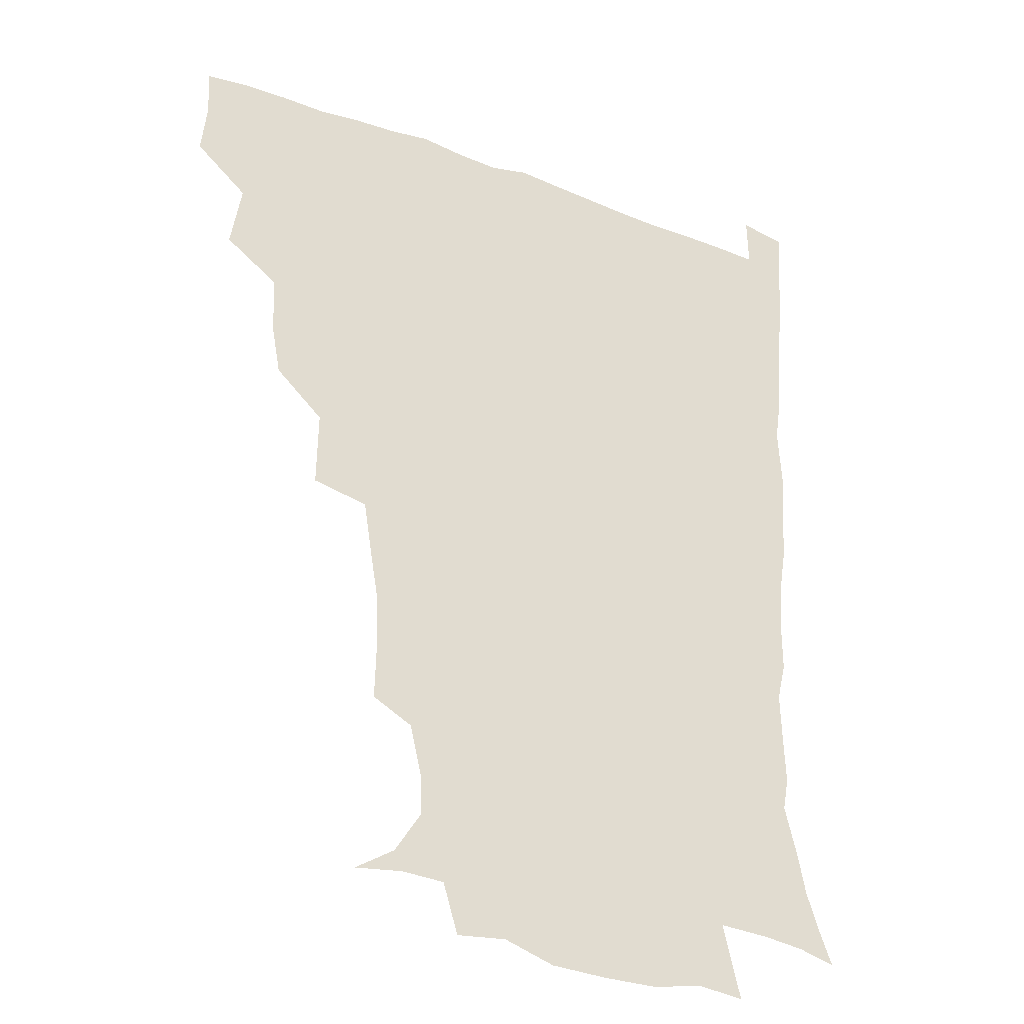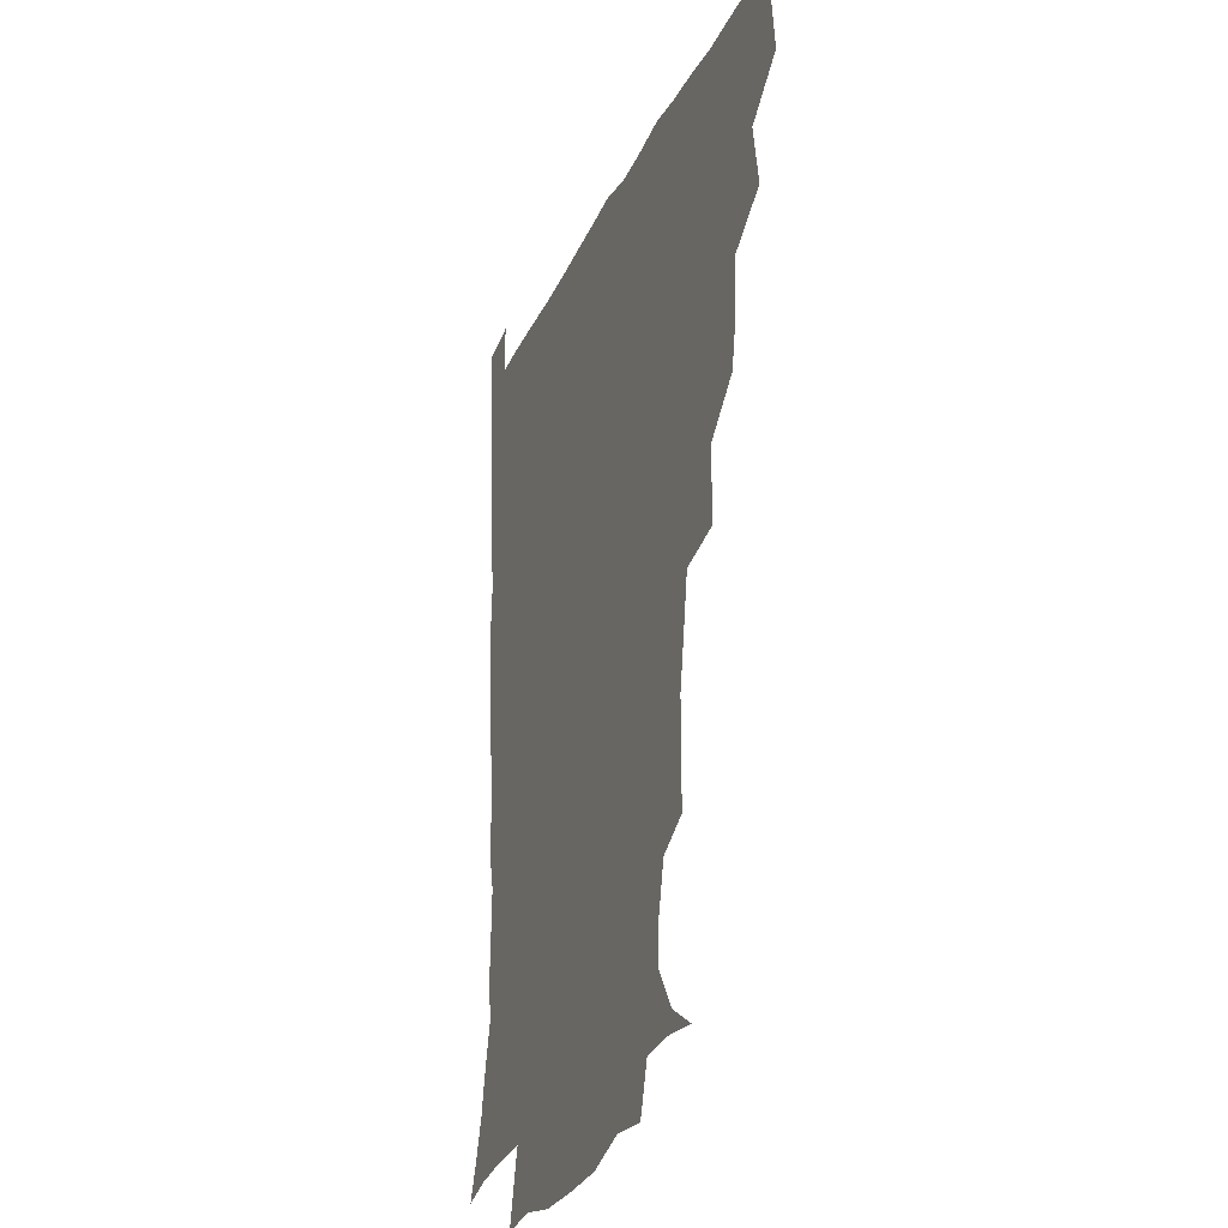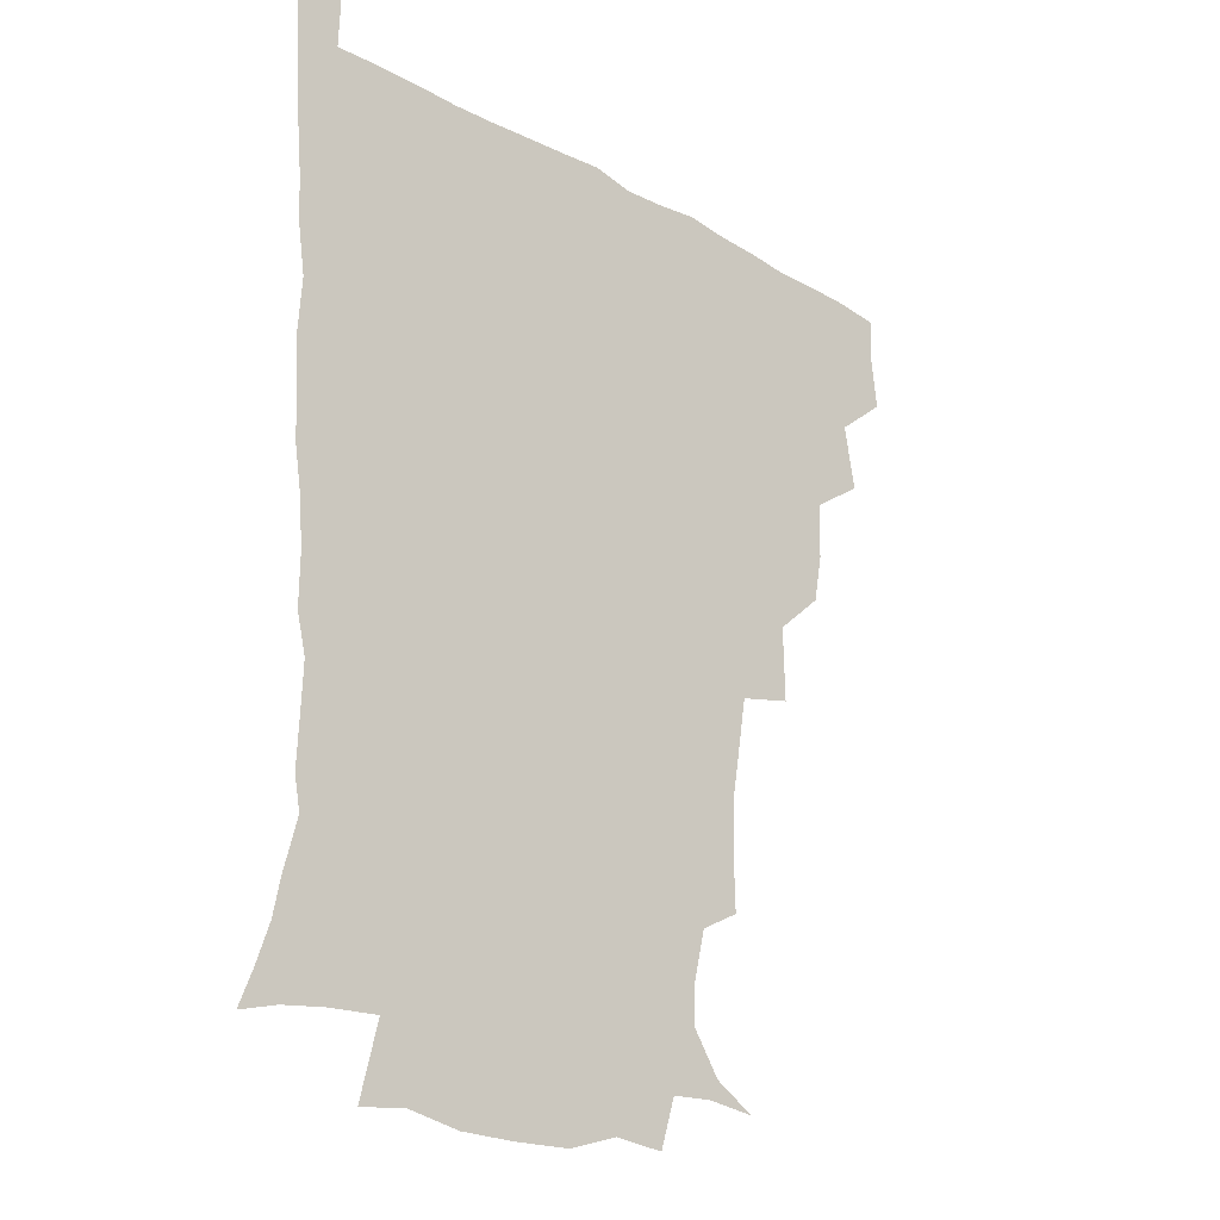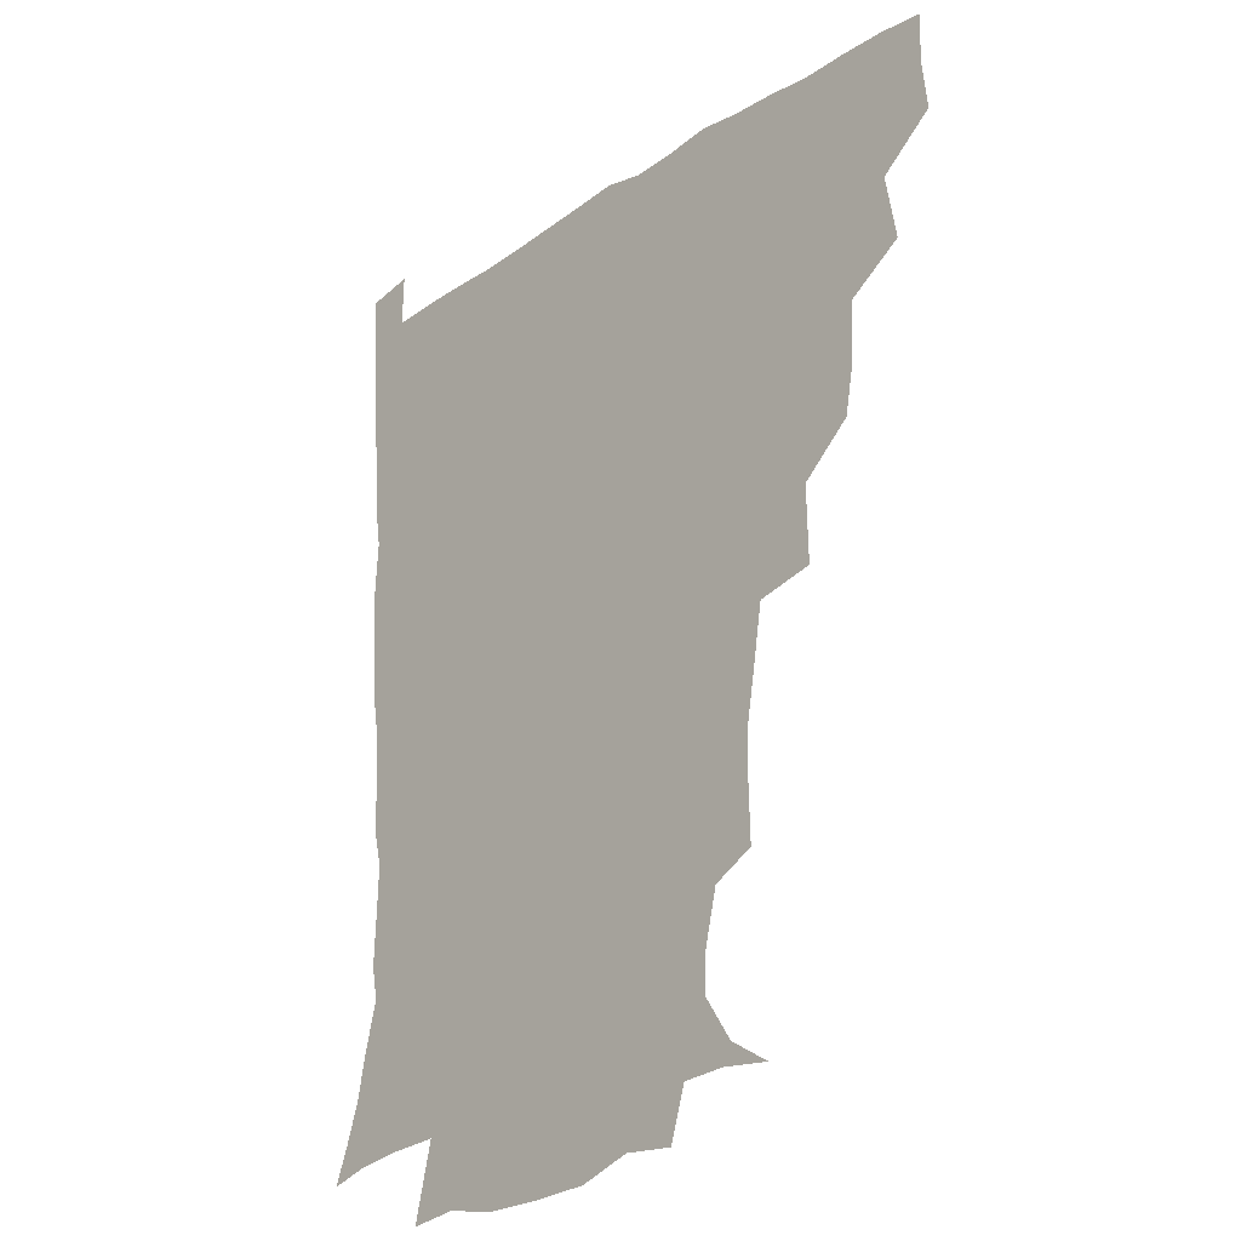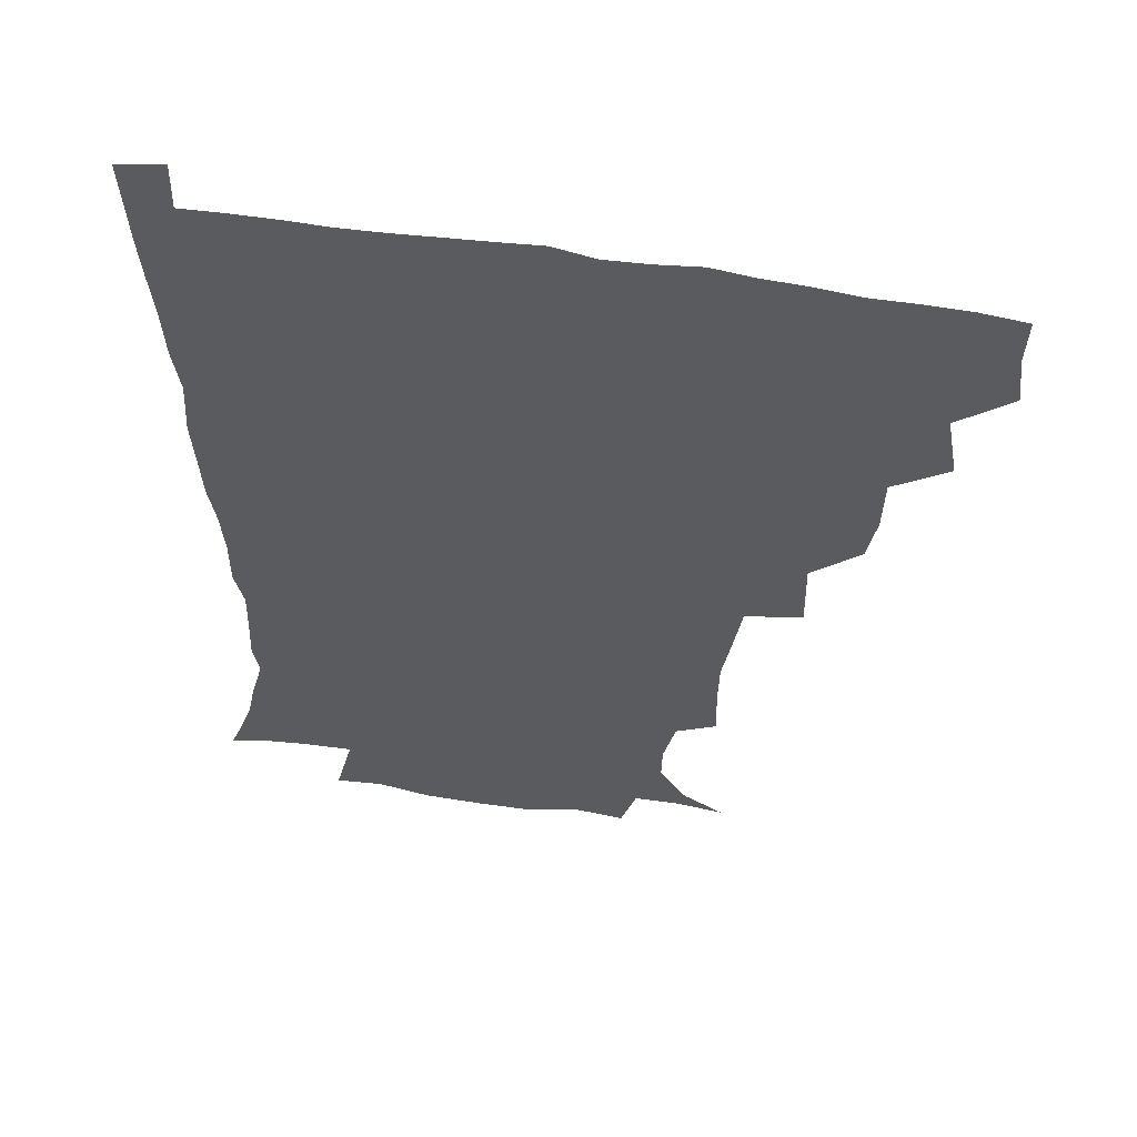
<metadata>
{"format":"obj","ext":"obj","renderer":"f3d","projection":"perspective","resolution":1024,"background":"white","views":[{"elev":-29.2,"azim":-28.9,"up":"+Y"},{"elev":-26.4,"azim":-110.6,"up":"+Y"},{"elev":-23.7,"azim":136.5,"up":"+Y"},{"elev":-24.0,"azim":-132.6,"up":"+Y"},{"elev":55.6,"azim":-169.9,"up":"+Y"}]}
</metadata>
<code>
v 435.5 402.4 0
v 437.5 419.8 0
v 436.8 435.3 0
v 449.2 366 0
v 453.1 387.9 0
v 452.2 403.9 0
v 453.1 420.1 0
v 451.8 436.9 0
v 471 317.8 0
v 467.9 334.3 0
v 467.4 353.6 0
v 469.7 374.7 0
v 469.1 390.2 0
v 468.4 405.4 0
v 468 420.4 0
v 467 437.2 0
v 486.8 277.8 0
v 487.3 303.2 0
v 486.3 326.4 0
v 485.2 343.2 0
v 485.4 361.1 0
v 484.8 376.4 0
v 484.2 391.3 0
v 483.6 405.9 0
v 482.9 420.8 0
v 482.2 436.8 0
v 511.6 202.1 0
v 512.2 221 0
v 511.8 238 0
v 509.3 252.2 0
v 505.9 273.5 0
v 502.9 293.5 0
v 501.6 312 0
v 499.6 327.5 0
v 499.3 344.4 0
v 499.9 362.1 0
v 499.7 377.3 0
v 499 391.8 0
v 498.4 406.1 0
v 497.8 420.4 0
v 497 438.3 0
v 506.8 141.6 0
v 520.6 149.9 0
v 529.9 163.9 0
v 529.6 177.4 0
v 525.5 194.6 0
v 525.5 216.6 0
v 524.4 233.3 0
v 522.8 248.7 0
v 520.5 265.3 0
v 518.4 283.2 0
v 517.3 301.1 0
v 517.2 319.1 0
v 516.6 334.2 0
v 515 348.1 0
v 515.3 364.2 0
v 514.5 378 0
v 513.6 392.1 0
v 512.9 406.5 0
v 512.2 421 0
v 511.5 438.8 0
v 523.7 143.4 0
v 534.9 155.6 0
v 540.1 172.5 0
v 538.7 188.9 0
v 537 204.8 0
v 538 226.2 0
v 535.8 239.6 0
v 534.4 254.6 0
v 533 271.5 0
v 531.3 286.2 0
v 531 304.6 0
v 530.5 318.9 0
v 530.4 335.5 0
v 529.7 349.7 0
v 529.4 364.1 0
v 529.8 378.7 0
v 528.3 392.5 0
v 527.9 406.7 0
v 526.9 422.2 0
v 525.8 440.5 0
v 538.6 142.3 0
v 550.1 163.9 0
v 551.5 181.2 0
v 550 195.4 0
v 549.9 213.6 0
v 549.9 231.2 0
v 548.3 244.7 0
v 547.6 260.8 0
v 545.9 273.8 0
v 545 289.4 0
v 544.2 303.8 0
v 544.6 321.4 0
v 544.6 336.4 0
v 544 350.2 0
v 543.6 364 0
v 544 378.7 0
v 543.4 392.3 0
v 543.1 406.1 0
v 542 421.4 0
v 540.7 438.7 0
v 543.8 125.4 0
v 557.1 148.7 0
v 562.3 166.9 0
v 562.9 185.4 0
v 562.6 200.7 0
v 562.2 216.8 0
v 562.1 232.4 0
v 560.7 246.8 0
v 560.1 262 0
v 559.4 276.7 0
v 558.5 291.2 0
v 559.3 308.5 0
v 558.3 321.1 0
v 558.9 338 0
v 558.3 350.6 0
v 558.7 365.3 0
v 558.2 378.7 0
v 557.6 392.5 0
v 557.4 406.3 0
v 556.8 420.8 0
v 555.4 437.8 0
v 561.5 126.8 0
v 572.1 150.4 0
v 575.2 170.6 0
v 575.4 185.6 0
v 574.9 202 0
v 573.6 219.8 0
v 575.4 236.1 0
v 573.5 248.3 0
v 573.3 263.7 0
v 572.9 277.4 0
v 572.4 291.9 0
v 572.6 309.3 0
v 573 324 0
v 572.7 337.5 0
v 572.6 351.1 0
v 573.1 366 0
v 572.4 379 0
v 572.5 392.7 0
v 571.8 406.8 0
v 571 421.3 0
v 569.4 440.5 0
v 579.2 120.9 0
v 586.6 151.4 0
v 587.7 170.5 0
v 588.1 187.3 0
v 588 204.5 0
v 586.8 217.1 0
v 586 238.9 0
v 586.9 250.6 0
v 587 264 0
v 586.6 279.1 0
v 586.3 293.4 0
v 586.3 309.6 0
v 586.5 324.3 0
v 586.8 337.7 0
v 586.7 350.9 0
v 587 365.6 0
v 587 379.1 0
v 586.9 392.8 0
v 586.7 406.6 0
v 585.4 422.3 0
v 583.8 439.2 0
v 599.1 119.8 0
v 600.8 151 0
v 600.6 170.7 0
v 600.7 188.7 0
v 600.6 204.7 0
v 601.4 217.5 0
v 600.3 232 0
v 599.9 246.5 0
v 599.3 264.6 0
v 599.8 279.8 0
v 599.9 294.1 0
v 599.9 309.6 0
v 600.4 322.8 0
v 600.6 338.3 0
v 601 351.7 0
v 601.3 365.8 0
v 601.6 379.4 0
v 601.5 393.1 0
v 601.1 407.3 0
v 600.1 422.4 0
v 598.4 438.2 0
v 618.3 119.6 0
v 615.3 150.8 0
v 614.4 169 0
v 613.2 187.6 0
v 612.9 203.5 0
v 613.6 220 0
v 612.9 234.8 0
v 612.9 251.1 0
v 613 264.3 0
v 612.7 279.9 0
v 613.2 294.1 0
v 613.4 308.3 0
v 614 323.8 0
v 614.3 337.4 0
v 614.9 352.3 0
v 615.4 366.1 0
v 615.9 379.5 0
v 616.6 393.2 0
v 616.7 406.8 0
v 615.6 421.6 0
v 613.9 437 0
v 636.5 122.7 0
v 630.9 147.7 0
v 627.5 169.2 0
v 626.4 185.6 0
v 625.2 202.9 0
v 625.3 220 0
v 625.2 234.9 0
v 625.4 249 0
v 625.9 264.4 0
v 626.2 277.7 0
v 626.3 292.9 0
v 627 306.3 0
v 626.7 324.6 0
v 627.8 337.4 0
v 628.3 352.6 0
v 629.3 365.4 0
v 630 379.3 0
v 630.6 393.1 0
v 631 407 0
v 631.1 421 0
v 629.7 436.2 0
v 652.8 120.5 0
v 646.6 145.7 0
v 642.2 164.8 0
v 638.8 184.6 0
v 637.6 201.2 0
v 637 218.1 0
v 637.7 232 0
v 638.9 243.9 0
v 637.6 263 0
v 638.8 276.4 0
v 639.1 291.3 0
v 641.1 303.2 0
v 640.6 320.3 0
v 641.5 334.7 0
v 641.3 351.5 0
v 643 364.4 0
v 643.8 380.5 0
v 644.7 393.2 0
v 645.3 407 0
v 645.7 421 0
v 644.8 436.4 0
v 664.4 144.5 0
v 655.7 164.3 0
v 652.4 180.6 0
v 650.3 197.1 0
v 649.2 213.6 0
v 649.3 229.1 0
v 650.4 242.6 0
v 651 257.1 0
v 651.3 273 0
v 652.6 286.6 0
v 653 303.2 0
v 653.7 317.9 0
v 655.6 331.1 0
v 655.9 347 0
v 656.7 362.4 0
v 657 379.1 0
v 658.4 392.9 0
v 659.6 406.7 0
v 660.2 421 0
v 660.1 436.2 0
v 679.1 142.4 0
v 671.4 158.8 0
v 666.3 175.3 0
v 663.8 190.5 0
v 662 206.1 0
v 661.9 221.6 0
v 662.2 236.6 0
v 663.1 251.1 0
v 664.3 266.1 0
v 664.5 282.7 0
v 665.8 297.8 0
v 668.5 310.7 0
v 668.2 328.3 0
v 668.3 345.1 0
v 669.8 360 0
v 671.2 375.4 0
v 672.8 390.6 0
v 673.9 406.1 0
v 674.9 420.6 0
v 675.5 435.4 0
v 675 452.8 0
v 692.3 138.6 0
v 687.6 150.5 0
v 683.1 163.7 0
v 680.5 176.4 0
v 675.8 194.3 0
v 677.9 205.3 0
v 677.2 221.2 0
v 676.6 238.3 0
v 679.7 251.3 0
v 679.5 268.9 0
v 680.8 285.2 0
v 683.2 300 0
v 684 316.6 0
v 684.9 332.9 0
v 683.6 353.3 0
v 685.9 368.9 0
v 686.9 387.2 0
v 688.4 404.1 0
v 689.6 419.7 0
v 690.4 434.9 0
v 691.2 449.9 0
f 5 6 1
f 1 6 2
f 6 7 2
f 2 7 3
f 7 8 3
f 11 12 4
f 4 12 5
f 12 13 5
f 5 13 6
f 13 14 6
f 6 14 7
f 14 15 7
f 7 15 8
f 15 16 8
f 18 19 9
f 9 19 10
f 19 20 10
f 10 20 11
f 20 21 11
f 11 21 12
f 21 22 12
f 12 22 13
f 22 23 13
f 13 23 14
f 23 24 14
f 14 24 15
f 24 25 15
f 15 25 16
f 25 26 16
f 31 32 17
f 17 32 18
f 32 33 18
f 18 33 19
f 33 34 19
f 19 34 20
f 34 35 20
f 20 35 21
f 35 36 21
f 21 36 22
f 36 37 22
f 22 37 23
f 37 38 23
f 23 38 24
f 38 39 24
f 24 39 25
f 39 40 25
f 25 40 26
f 40 41 26
f 46 47 27
f 27 47 28
f 47 48 28
f 28 48 29
f 48 49 29
f 29 49 30
f 49 50 30
f 30 50 31
f 50 51 31
f 31 51 32
f 51 52 32
f 32 52 33
f 52 53 33
f 33 53 34
f 53 54 34
f 34 54 35
f 54 55 35
f 35 55 36
f 55 56 36
f 36 56 37
f 56 57 37
f 37 57 38
f 57 58 38
f 38 58 39
f 58 59 39
f 39 59 40
f 59 60 40
f 40 60 41
f 60 61 41
f 42 62 43
f 62 63 43
f 43 63 44
f 63 64 44
f 44 64 45
f 64 65 45
f 45 65 46
f 65 66 46
f 46 66 47
f 66 67 47
f 47 67 48
f 67 68 48
f 48 68 49
f 68 69 49
f 49 69 50
f 69 70 50
f 50 70 51
f 70 71 51
f 51 71 52
f 71 72 52
f 52 72 53
f 72 73 53
f 53 73 54
f 73 74 54
f 54 74 55
f 74 75 55
f 55 75 56
f 75 76 56
f 56 76 57
f 76 77 57
f 57 77 58
f 77 78 58
f 58 78 59
f 78 79 59
f 59 79 60
f 79 80 60
f 60 80 61
f 80 81 61
f 62 82 63
f 82 83 63
f 63 83 64
f 83 84 64
f 64 84 65
f 84 85 65
f 65 85 66
f 85 86 66
f 66 86 67
f 86 87 67
f 67 87 68
f 87 88 68
f 68 88 69
f 88 89 69
f 69 89 70
f 89 90 70
f 70 90 71
f 90 91 71
f 71 91 72
f 91 92 72
f 72 92 73
f 92 93 73
f 73 93 74
f 93 94 74
f 74 94 75
f 94 95 75
f 75 95 76
f 95 96 76
f 76 96 77
f 96 97 77
f 77 97 78
f 97 98 78
f 78 98 79
f 98 99 79
f 79 99 80
f 99 100 80
f 80 100 81
f 100 101 81
f 102 103 82
f 82 103 83
f 103 104 83
f 83 104 84
f 104 105 84
f 84 105 85
f 105 106 85
f 85 106 86
f 106 107 86
f 86 107 87
f 107 108 87
f 87 108 88
f 108 109 88
f 88 109 89
f 109 110 89
f 89 110 90
f 110 111 90
f 90 111 91
f 111 112 91
f 91 112 92
f 112 113 92
f 92 113 93
f 113 114 93
f 93 114 94
f 114 115 94
f 94 115 95
f 115 116 95
f 95 116 96
f 116 117 96
f 96 117 97
f 117 118 97
f 97 118 98
f 118 119 98
f 98 119 99
f 119 120 99
f 99 120 100
f 120 121 100
f 100 121 101
f 121 122 101
f 102 123 103
f 123 124 103
f 103 124 104
f 124 125 104
f 104 125 105
f 125 126 105
f 105 126 106
f 126 127 106
f 106 127 107
f 127 128 107
f 107 128 108
f 128 129 108
f 108 129 109
f 129 130 109
f 109 130 110
f 130 131 110
f 110 131 111
f 131 132 111
f 111 132 112
f 132 133 112
f 112 133 113
f 133 134 113
f 113 134 114
f 134 135 114
f 114 135 115
f 135 136 115
f 115 136 116
f 136 137 116
f 116 137 117
f 137 138 117
f 117 138 118
f 138 139 118
f 118 139 119
f 139 140 119
f 119 140 120
f 140 141 120
f 120 141 121
f 141 142 121
f 121 142 122
f 142 143 122
f 123 144 124
f 144 145 124
f 124 145 125
f 145 146 125
f 125 146 126
f 146 147 126
f 126 147 127
f 147 148 127
f 127 148 128
f 148 149 128
f 128 149 129
f 149 150 129
f 129 150 130
f 150 151 130
f 130 151 131
f 151 152 131
f 131 152 132
f 152 153 132
f 132 153 133
f 153 154 133
f 133 154 134
f 154 155 134
f 134 155 135
f 155 156 135
f 135 156 136
f 156 157 136
f 136 157 137
f 157 158 137
f 137 158 138
f 158 159 138
f 138 159 139
f 159 160 139
f 139 160 140
f 160 161 140
f 140 161 141
f 161 162 141
f 141 162 142
f 162 163 142
f 142 163 143
f 163 164 143
f 144 165 145
f 165 166 145
f 145 166 146
f 166 167 146
f 146 167 147
f 167 168 147
f 147 168 148
f 168 169 148
f 148 169 149
f 169 170 149
f 149 170 150
f 170 171 150
f 150 171 151
f 171 172 151
f 151 172 152
f 172 173 152
f 152 173 153
f 173 174 153
f 153 174 154
f 174 175 154
f 154 175 155
f 175 176 155
f 155 176 156
f 176 177 156
f 156 177 157
f 177 178 157
f 157 178 158
f 178 179 158
f 158 179 159
f 179 180 159
f 159 180 160
f 180 181 160
f 160 181 161
f 181 182 161
f 161 182 162
f 182 183 162
f 162 183 163
f 183 184 163
f 163 184 164
f 184 185 164
f 165 186 166
f 186 187 166
f 166 187 167
f 187 188 167
f 167 188 168
f 188 189 168
f 168 189 169
f 189 190 169
f 169 190 170
f 190 191 170
f 170 191 171
f 191 192 171
f 171 192 172
f 192 193 172
f 172 193 173
f 193 194 173
f 173 194 174
f 194 195 174
f 174 195 175
f 195 196 175
f 175 196 176
f 196 197 176
f 176 197 177
f 197 198 177
f 177 198 178
f 198 199 178
f 178 199 179
f 199 200 179
f 179 200 180
f 200 201 180
f 180 201 181
f 201 202 181
f 181 202 182
f 202 203 182
f 182 203 183
f 203 204 183
f 183 204 184
f 204 205 184
f 184 205 185
f 205 206 185
f 186 207 187
f 207 208 187
f 187 208 188
f 208 209 188
f 188 209 189
f 209 210 189
f 189 210 190
f 210 211 190
f 190 211 191
f 211 212 191
f 191 212 192
f 212 213 192
f 192 213 193
f 213 214 193
f 193 214 194
f 214 215 194
f 194 215 195
f 215 216 195
f 195 216 196
f 216 217 196
f 196 217 197
f 217 218 197
f 197 218 198
f 218 219 198
f 198 219 199
f 219 220 199
f 199 220 200
f 220 221 200
f 200 221 201
f 221 222 201
f 201 222 202
f 222 223 202
f 202 223 203
f 223 224 203
f 203 224 204
f 224 225 204
f 204 225 205
f 225 226 205
f 205 226 206
f 226 227 206
f 207 228 208
f 228 229 208
f 208 229 209
f 229 230 209
f 209 230 210
f 230 231 210
f 210 231 211
f 231 232 211
f 211 232 212
f 232 233 212
f 212 233 213
f 233 234 213
f 213 234 214
f 234 235 214
f 214 235 215
f 235 236 215
f 215 236 216
f 236 237 216
f 216 237 217
f 237 238 217
f 217 238 218
f 238 239 218
f 218 239 219
f 239 240 219
f 219 240 220
f 240 241 220
f 220 241 221
f 241 242 221
f 221 242 222
f 242 243 222
f 222 243 223
f 243 244 223
f 223 244 224
f 244 245 224
f 224 245 225
f 245 246 225
f 225 246 226
f 246 247 226
f 226 247 227
f 247 248 227
f 229 249 230
f 249 250 230
f 230 250 231
f 250 251 231
f 231 251 232
f 251 252 232
f 232 252 233
f 252 253 233
f 233 253 234
f 253 254 234
f 234 254 235
f 254 255 235
f 235 255 236
f 255 256 236
f 236 256 237
f 256 257 237
f 237 257 238
f 257 258 238
f 238 258 239
f 258 259 239
f 239 259 240
f 259 260 240
f 240 260 241
f 260 261 241
f 241 261 242
f 261 262 242
f 242 262 243
f 262 263 243
f 243 263 244
f 263 264 244
f 244 264 245
f 264 265 245
f 245 265 246
f 265 266 246
f 246 266 247
f 266 267 247
f 247 267 248
f 267 268 248
f 249 269 250
f 269 270 250
f 250 270 251
f 270 271 251
f 251 271 252
f 271 272 252
f 252 272 253
f 272 273 253
f 253 273 254
f 273 274 254
f 254 274 255
f 274 275 255
f 255 275 256
f 275 276 256
f 256 276 257
f 276 277 257
f 257 277 258
f 277 278 258
f 258 278 259
f 278 279 259
f 259 279 260
f 279 280 260
f 260 280 261
f 280 281 261
f 261 281 262
f 281 282 262
f 262 282 263
f 282 283 263
f 263 283 264
f 283 284 264
f 264 284 265
f 284 285 265
f 265 285 266
f 285 286 266
f 266 286 267
f 286 287 267
f 267 287 268
f 287 288 268
f 269 290 270
f 290 291 270
f 270 291 271
f 291 292 271
f 271 292 272
f 292 293 272
f 272 293 273
f 293 294 273
f 273 294 274
f 294 295 274
f 274 295 275
f 295 296 275
f 275 296 276
f 296 297 276
f 276 297 277
f 297 298 277
f 277 298 278
f 298 299 278
f 278 299 279
f 299 300 279
f 279 300 280
f 300 301 280
f 280 301 281
f 301 302 281
f 281 302 282
f 302 303 282
f 282 303 283
f 303 304 283
f 283 304 284
f 304 305 284
f 284 305 285
f 305 306 285
f 285 306 286
f 306 307 286
f 286 307 287
f 307 308 287
f 287 308 288
f 308 309 288
f 288 309 289
f 309 310 289

</code>
